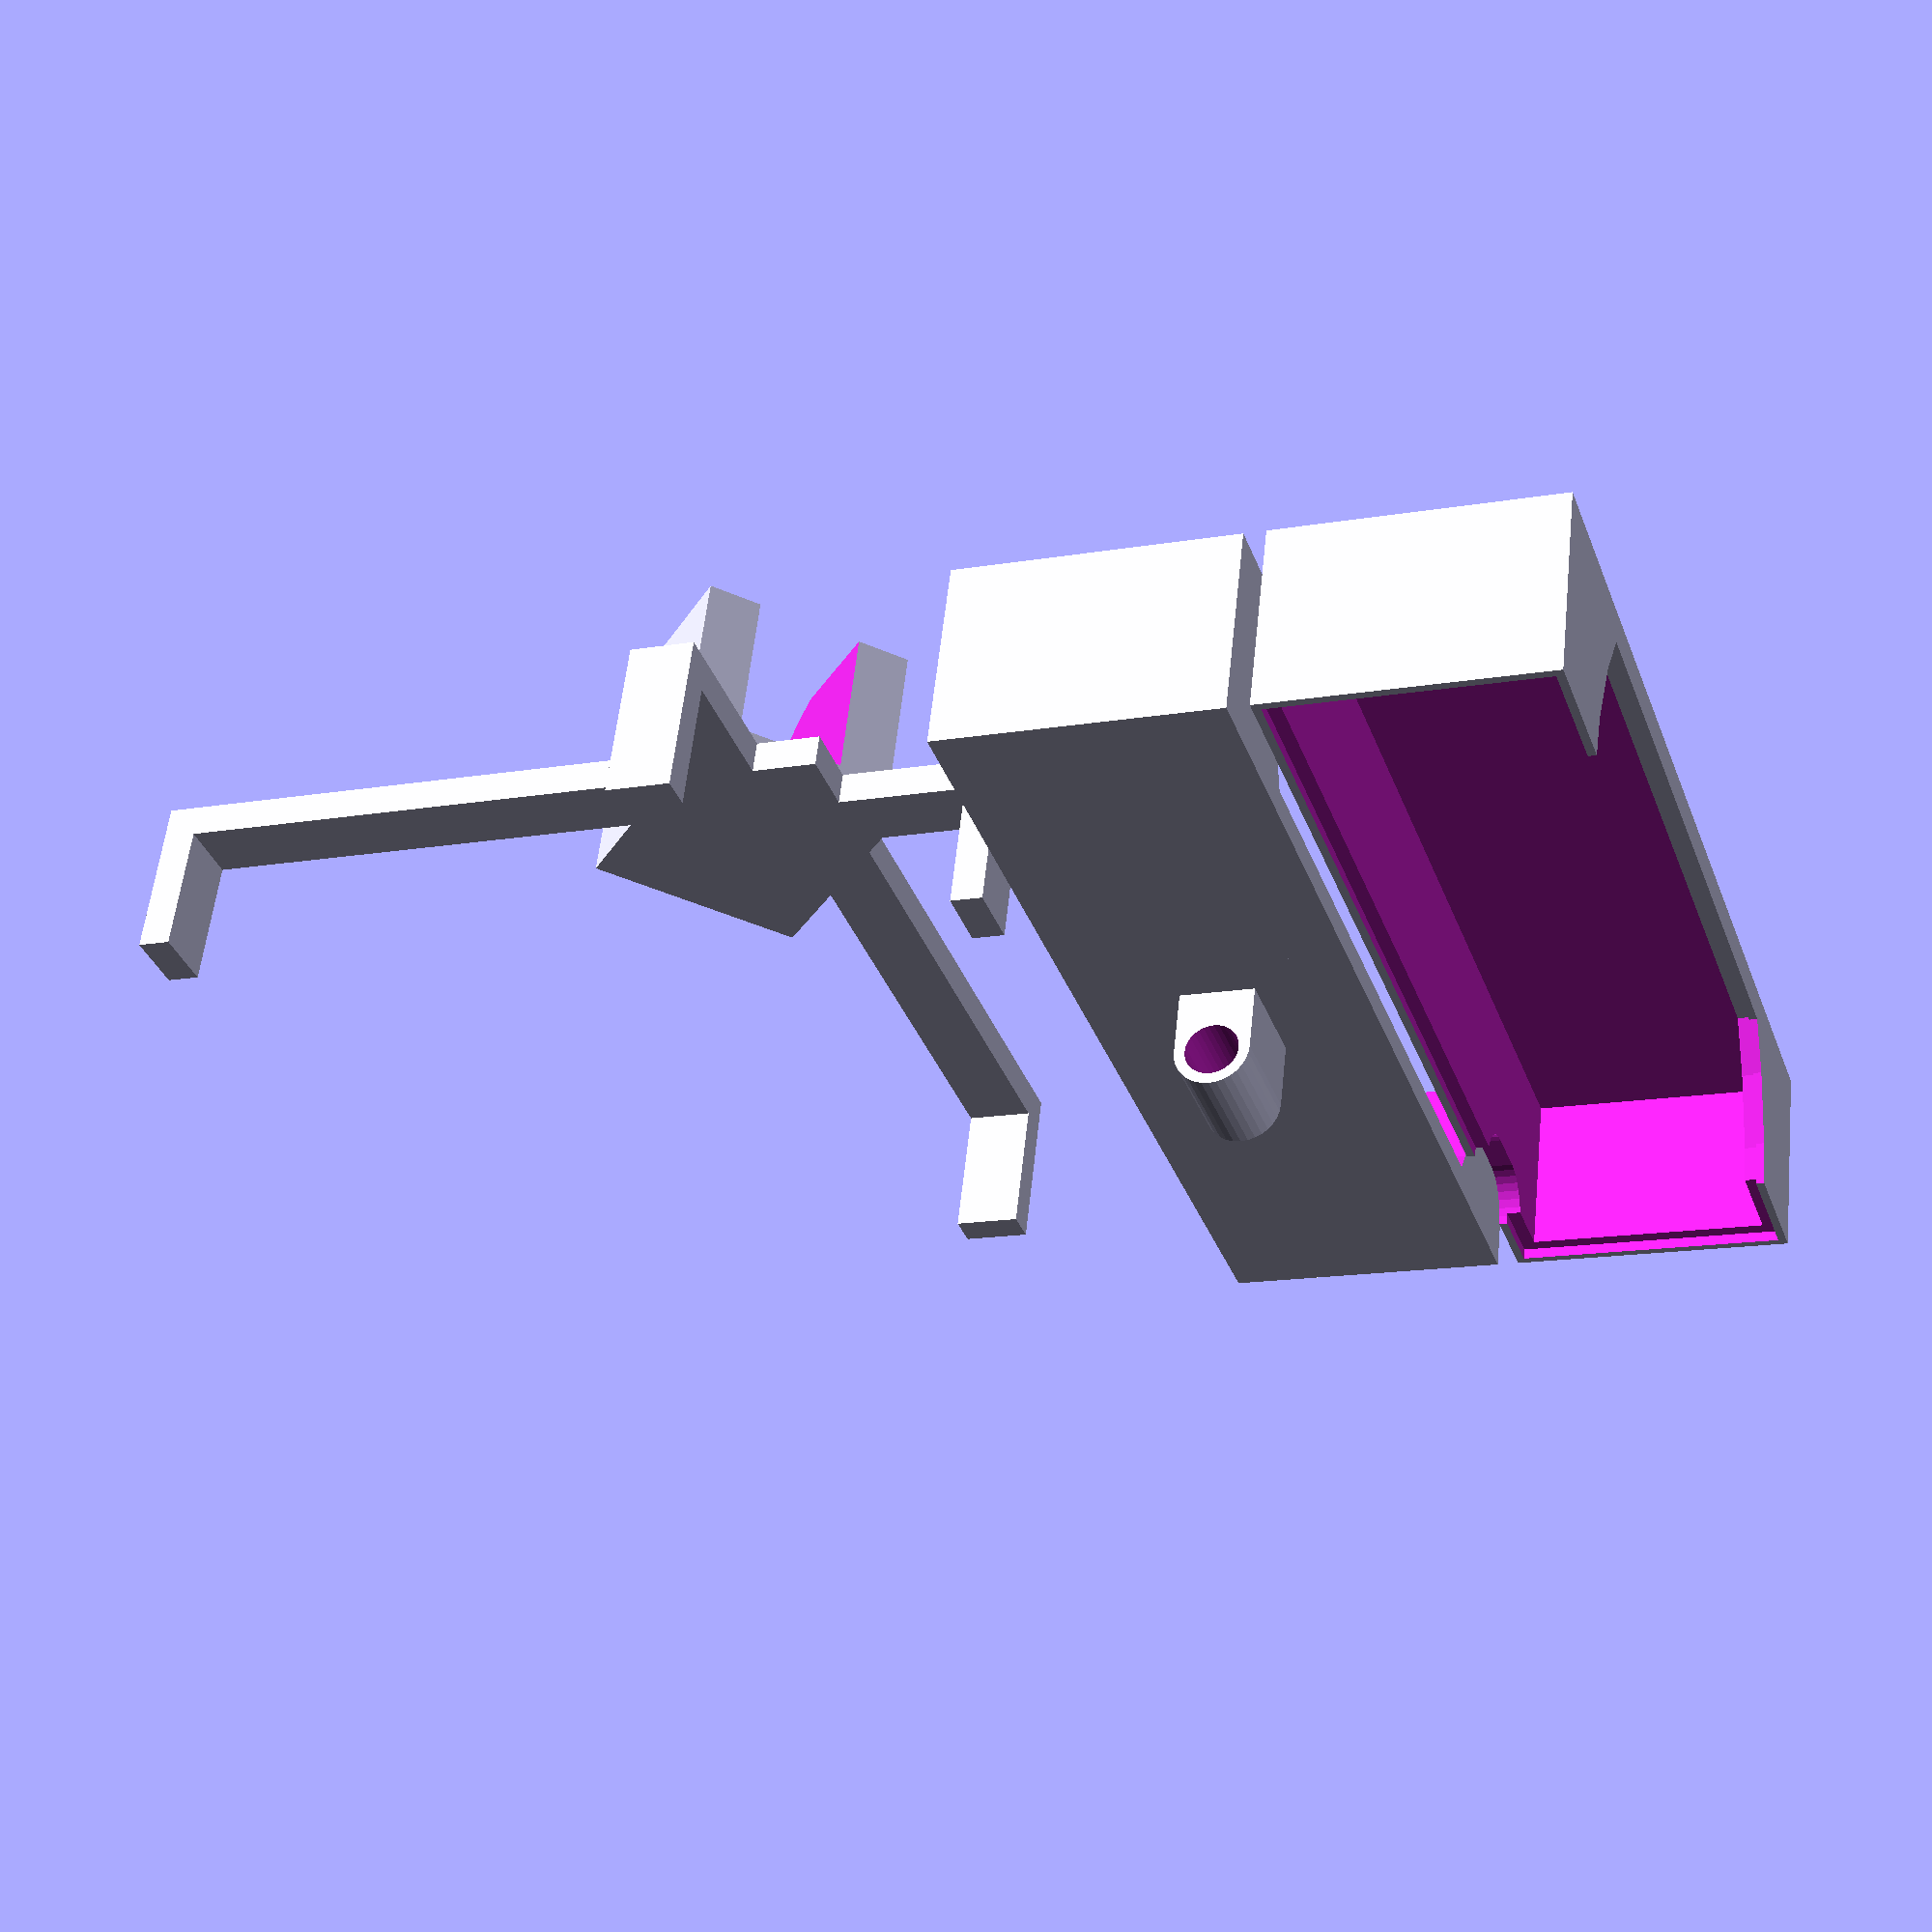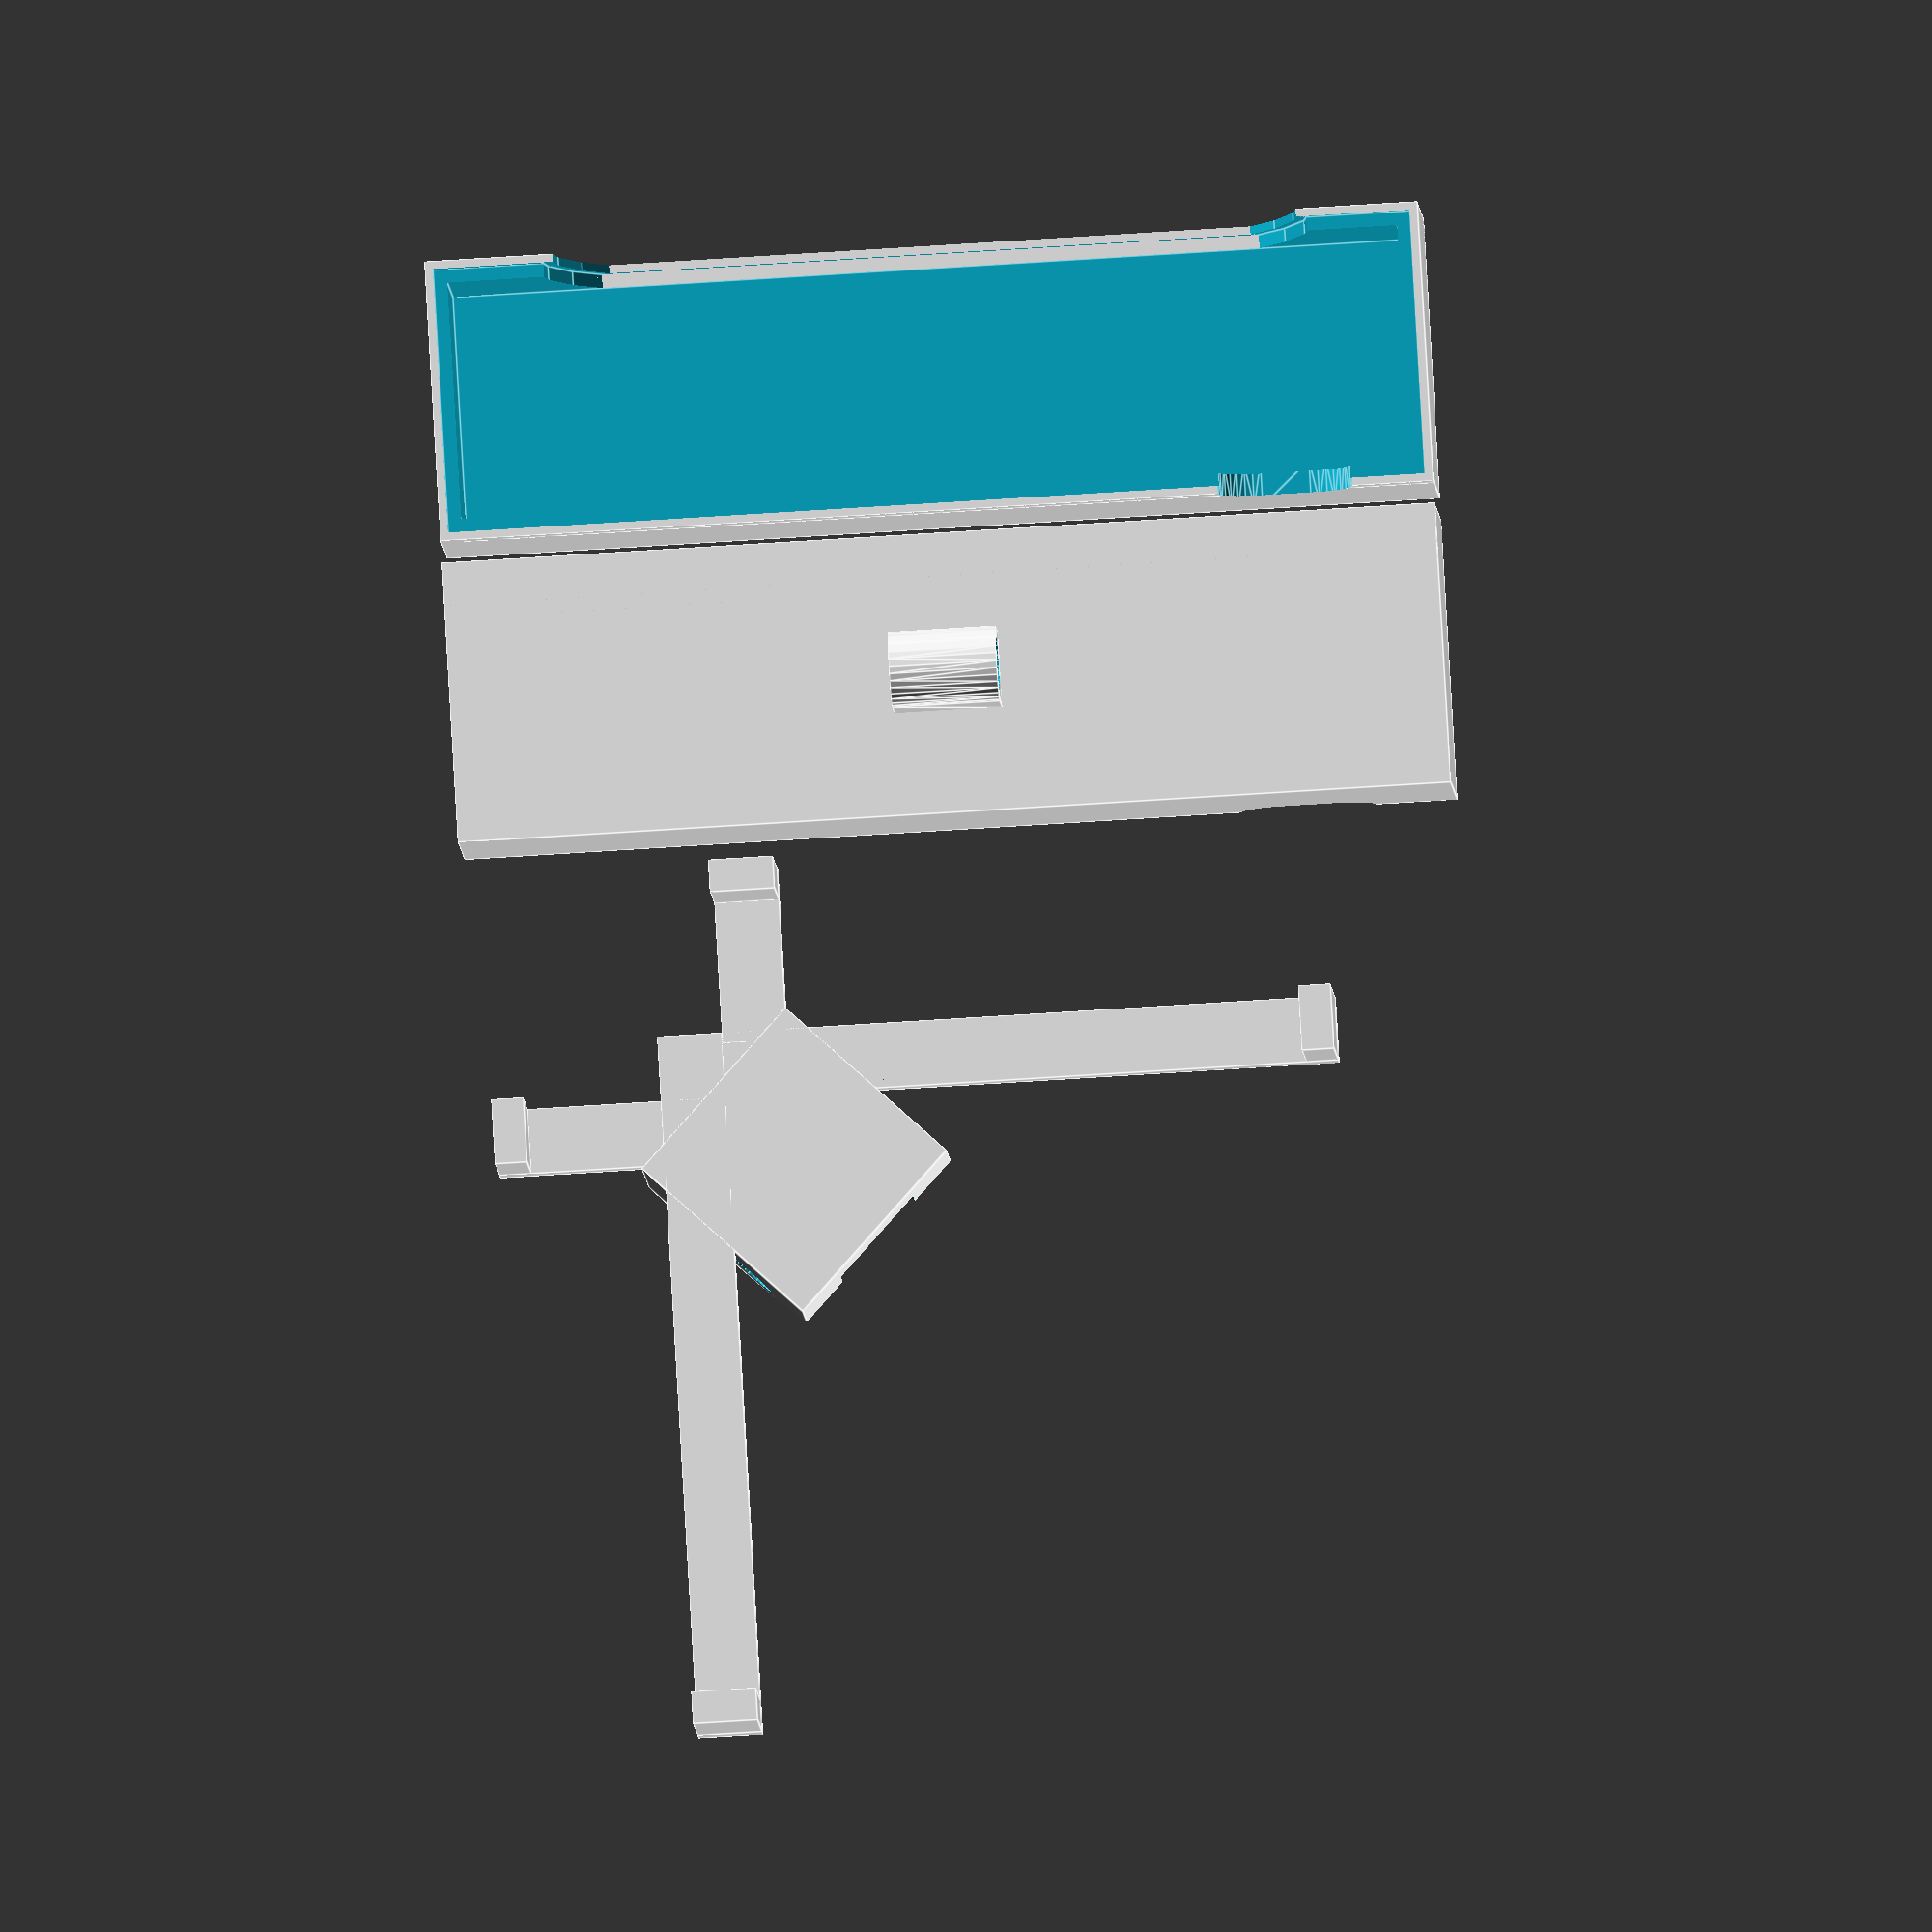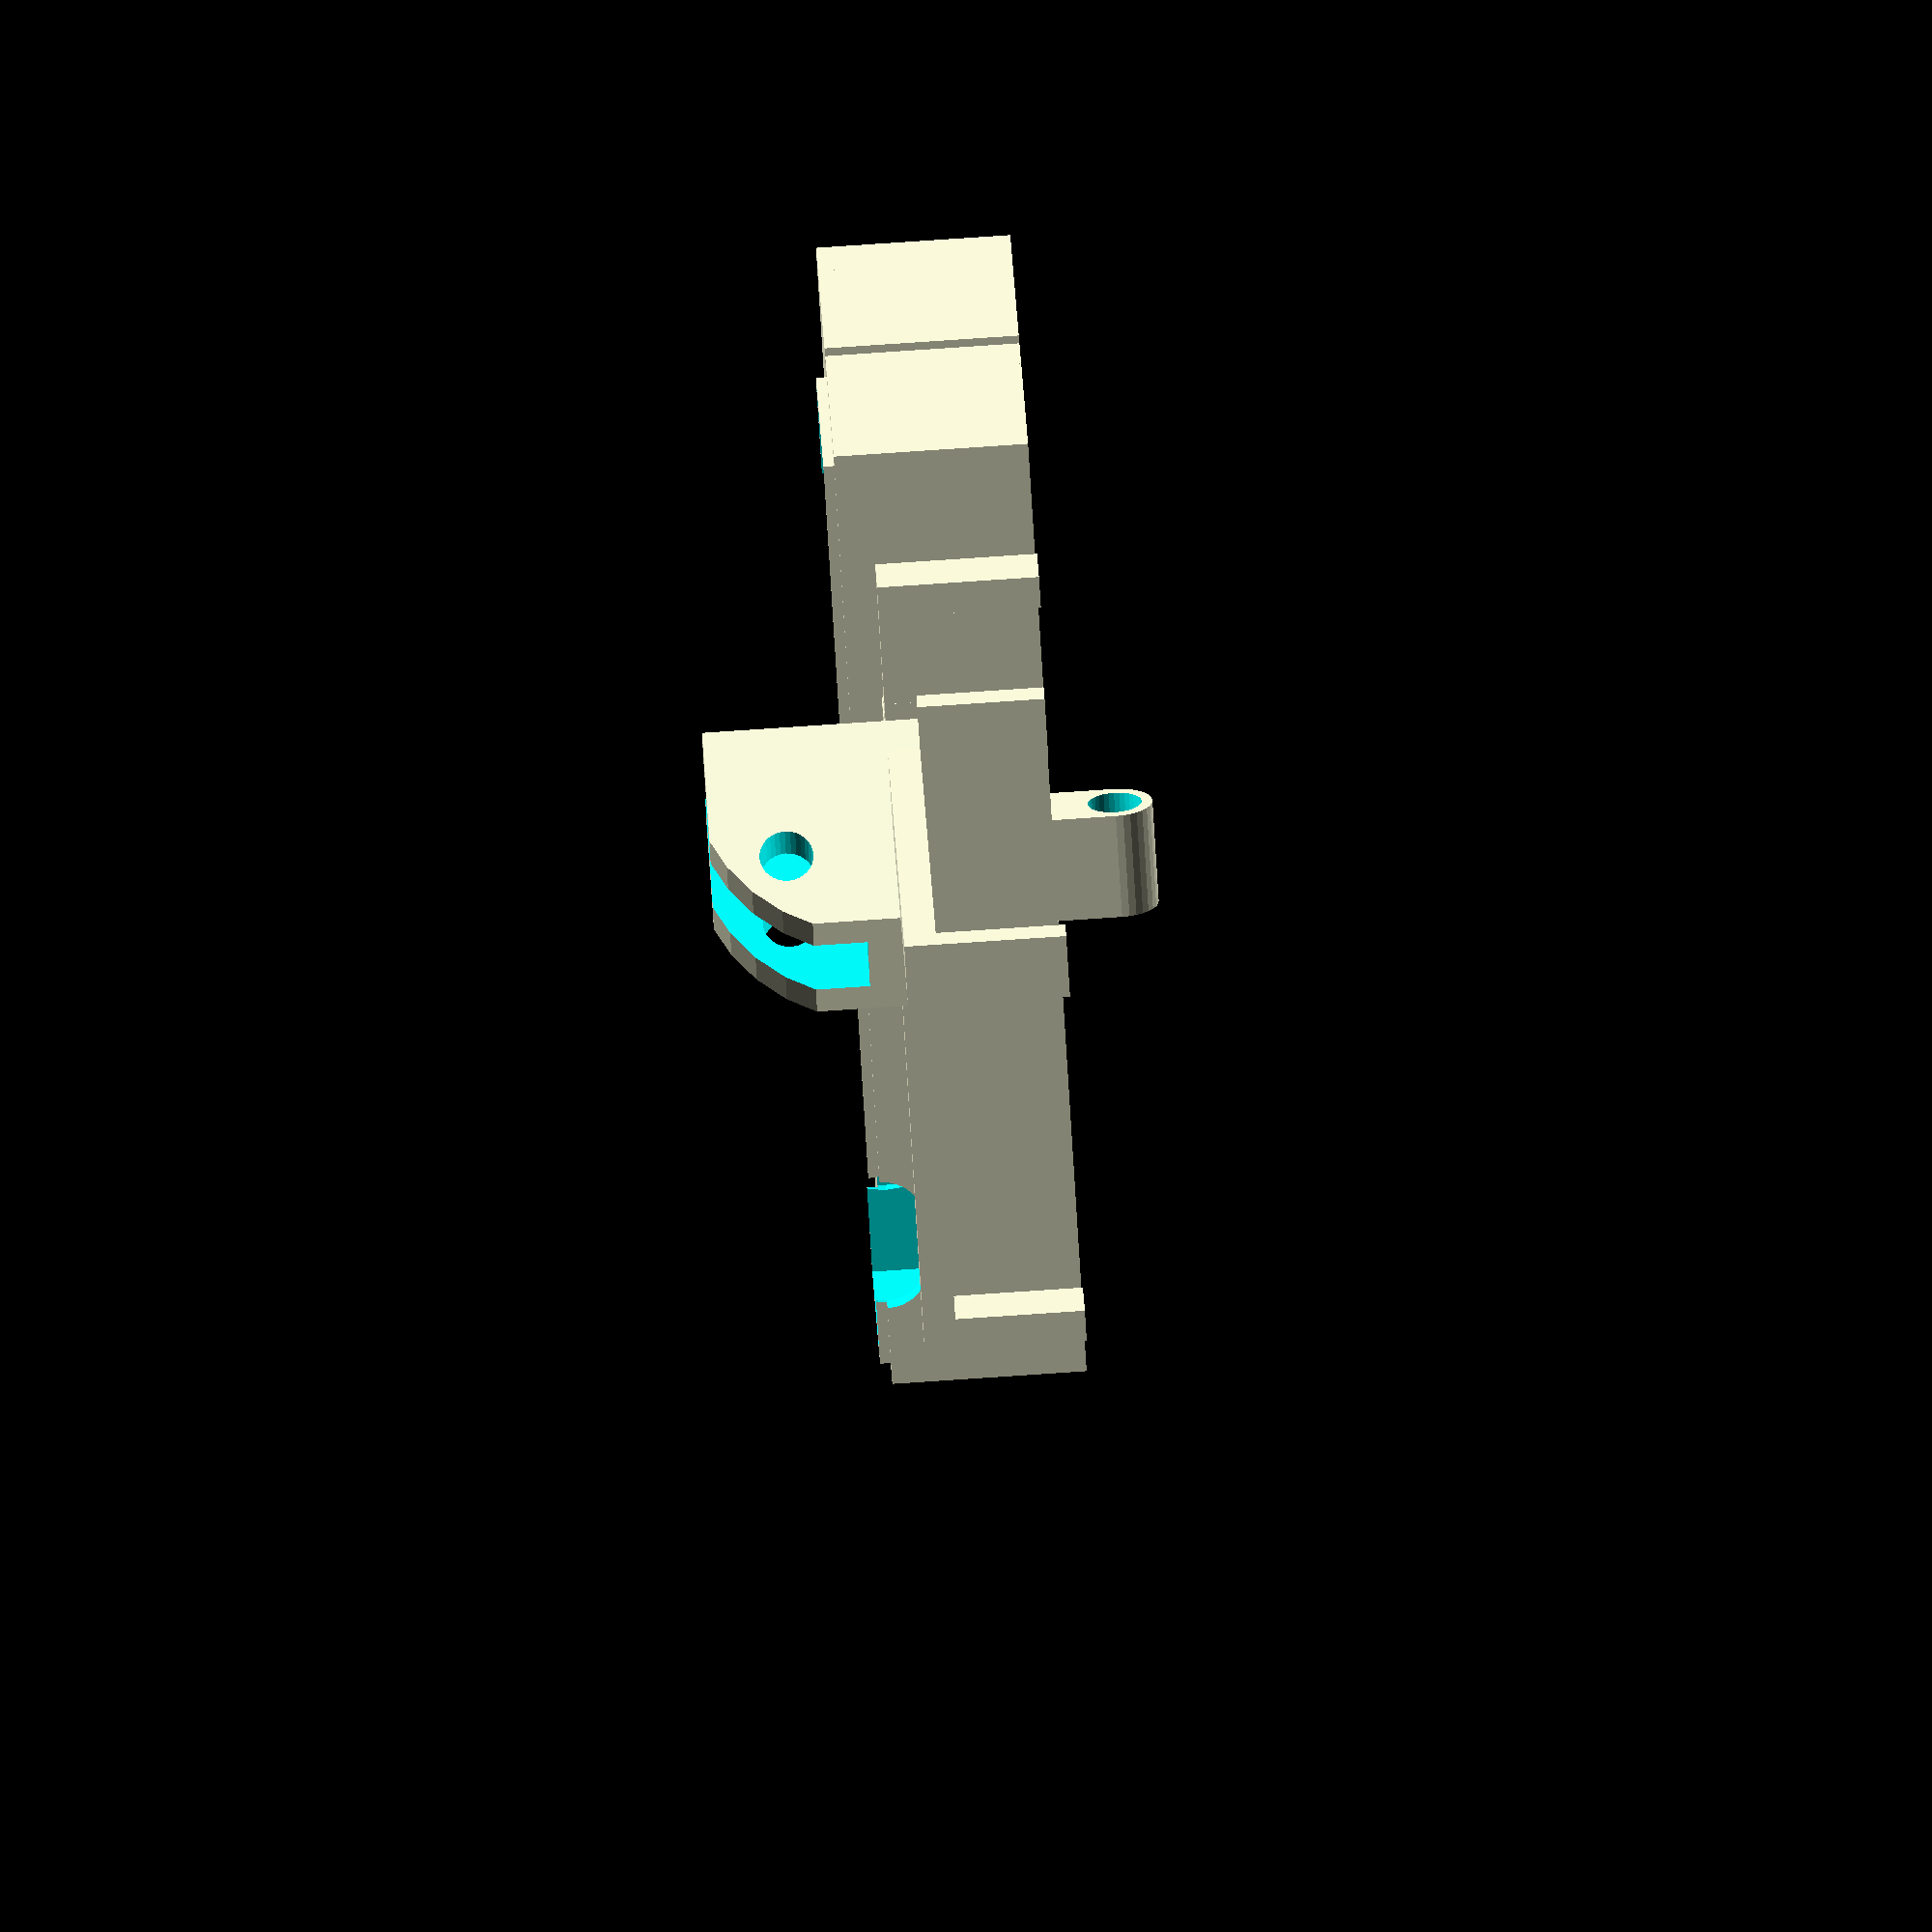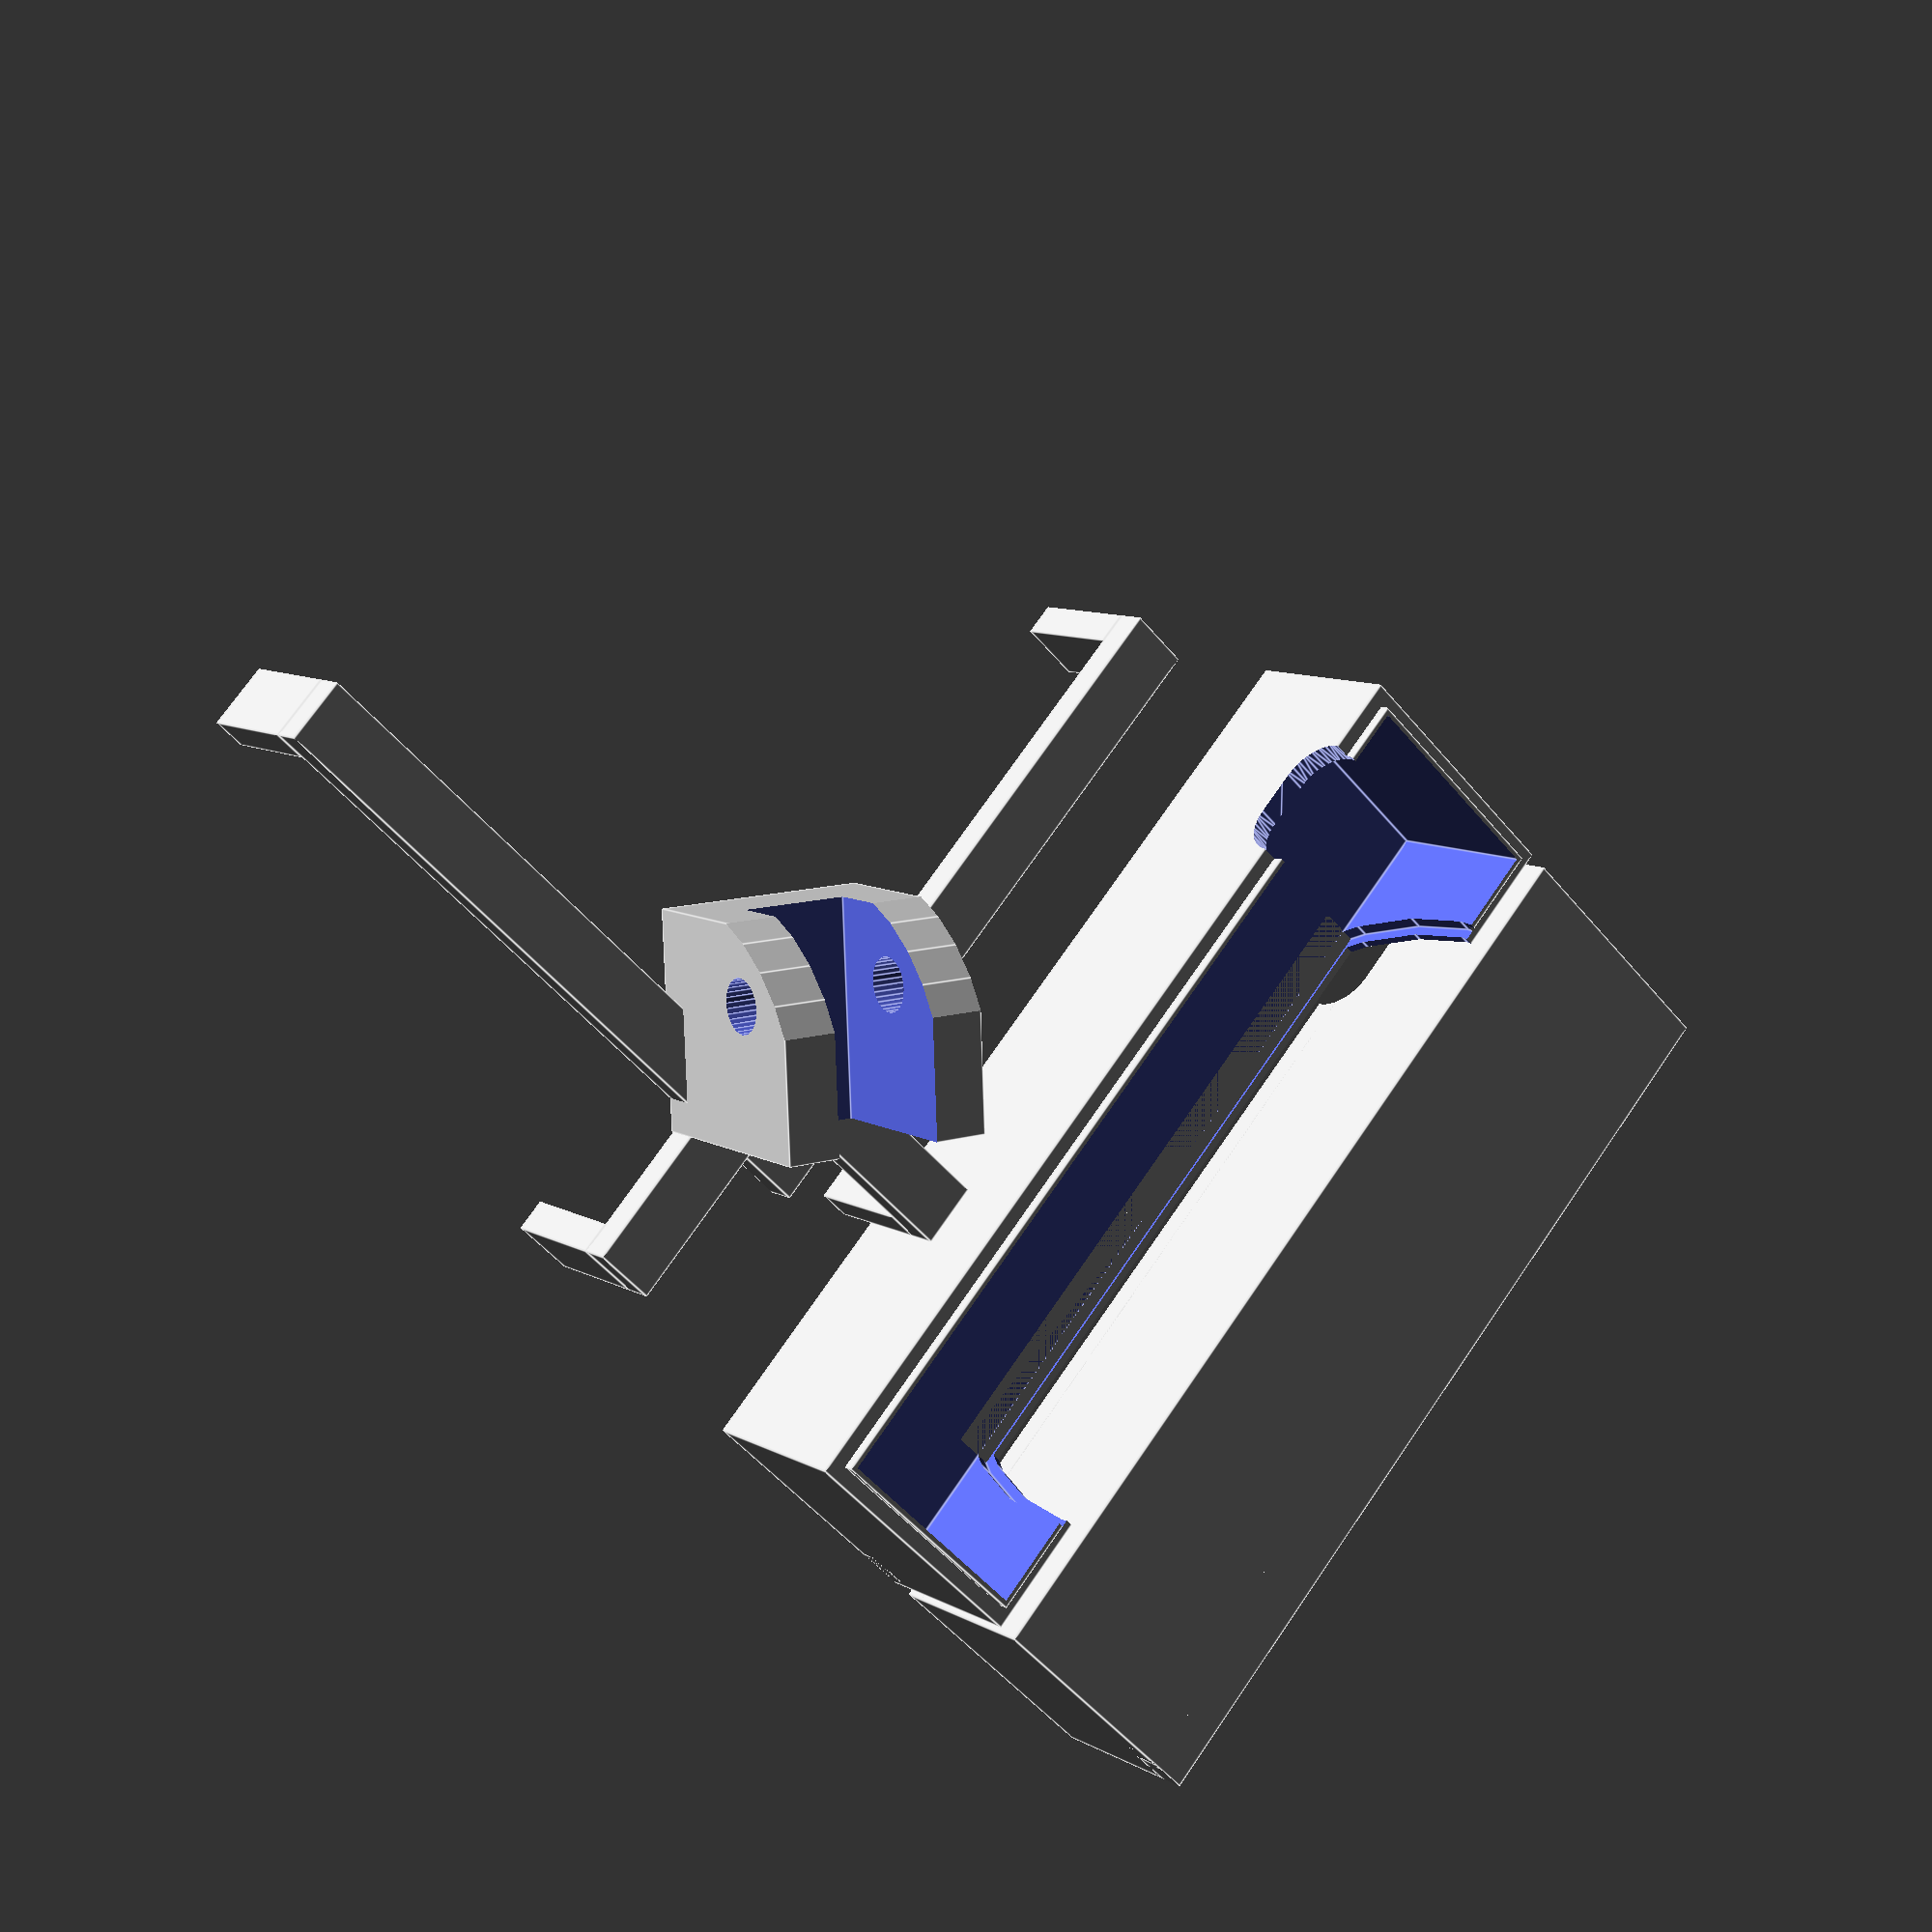
<openscad>
height = 36/2;
depth = 26;
width = 92;
wall_thickness = 2;

// Rounding of edges
$fn = $preview ? 32 : 128;

module top() {
  difference() {
    // Body cube
    cube([width,depth,height]);

    // Cut out contents
    translate([wall_thickness,wall_thickness,-2])
      cube([width-wall_thickness*2,depth-wall_thickness*2,height]);

    // Cut out shadow line
    translate([wall_thickness/2-0.25,wall_thickness/2-0.25,-1])
      cube([width-wall_thickness+0.5, depth-wall_thickness+0.5, 2]);

    // Cut out main camera hole
    difference() {
      // Cylinder to cut out front for camera
      translate([46.3, 3, -2.7]) rotate([90,0,0]) cylinder(d=69.4,h=wall_thickness+2);

      // Cube to cut out top of cylinder
      translate([0,-2,height-wall_thickness-1]) cube([width, wall_thickness+4, 20]);
    }

    // Cut out shadow line behind main camera hole
    difference() {
      // Cylinder to cut out front for camera
      translate([46.3, 5-0.25, -2.7]) rotate([90,0,0]) cylinder(d=69.4+2,h=wall_thickness+2);

      // Cube to cut out top of cylinder
      translate([0,0,height-wall_thickness-0.25]) cube([width, wall_thickness+4, 20]);
    }

    // Make a hole cutout
    translate([76,27,0]) rotate([90,0,0]) hull() {
      translate([0,0,0]) cylinder(d=8,h=4);
      translate([4.5,0,0]) cylinder(d=8,h=4);
    }
  }
}

module bottom() {
  difference() {
    union() {
      // Body cube
      cube([width,depth,height]);

      // Add Shadow line buildup
      translate([wall_thickness-0.5,wall_thickness-0.5,height])
      cube([width-wall_thickness*2+1, depth-wall_thickness*2+1, 1]);

      // Mounting hole on bottom
      translate([82/2,13,-6]) rotate([0,90,0]) difference() {
        hull() {
          translate([-7,-3.5,0]) cube([7,7,10]);
          cylinder(d=7, h=10);
        }
        translate([0,0,-1]) cylinder(d=5, h=12);
      }
    }

    // Cut out contents
    translate([wall_thickness,wall_thickness,2])
      cube([width-wall_thickness*2,depth-wall_thickness*2,height]);

    // Cut out main camera hole
    difference() {
      // Cylinder to cut out front for camera
      translate([46.3, 3, 20-2.7]) rotate([90,0,0]) cylinder(d=69.4,h=wall_thickness+2);

      // Cube to cut out bottom of cylinder
      translate([0,-2,-17.75]) cube([width, wall_thickness+4, 20]);
    }

    // Cut out main camera hole
    difference() {
      // Cylinder to cut out front for camera
      translate([46.3, 4.75, 17.25]) rotate([90,0,0]) cylinder(d=69.4+2,h=wall_thickness+2);

      // Cube to cut out bottom of cylinder
      translate([0,-2+0.25,-18]) cube([width, wall_thickness+5, 20]);
    }

    // Make a hole cutout
    translate([76,27,18]) rotate([90,0,0]) hull() {
      translate([0,0,0]) cylinder(d=8,h=4);
      translate([4.5,0,0]) cylinder(d=8,h=4);
    }
  }
}

module base() {
  translate([17,7,12]) union() {
    // Basic arms.
    cube([3+72.5+3-14-1.7, 6, 3]);
    cube([6,6+73-14,3]);

    // Arm end grips
    translate([72.5+3-14-1.7,0,-12]) cube([3,6,12]);
    translate([0,73-14+3,-12]) cube([6,3,12]);

    // Left core grip
    translate([-6-11+1.7,6,0]) cube([9+11,6,3]);
    translate([-6-11+1.7,6,-12]) cube([3,6,12]);

    // Front core grip
    translate([6,-6-7-2,0]) cube([6,9+7,3]);
    translate([6,-6-7-2,-12]) cube([6,3,12]);

    // Mounting hole
    translate([12,-2,0]) rotate([0,0,45]) intersection() {
      difference() {
        cube([20,20,20]);
        translate([-1,5,6]) cube([22,10,15]);
        translate([13,21,13]) rotate([90,0,0]) cylinder(d=5, h=22);
      }
      translate([4,21,4]) rotate([90,0,0]) cylinder(d=35, h=22);
    }
  }
}

top();
translate([0,28,0]) bottom();
translate([0,65,0]) base();

</openscad>
<views>
elev=122.7 azim=289.1 roll=353.8 proj=p view=solid
elev=5.2 azim=183.3 roll=182.0 proj=o view=edges
elev=96.4 azim=207.4 roll=93.8 proj=o view=wireframe
elev=351.3 azim=312.7 roll=326.4 proj=p view=edges
</views>
